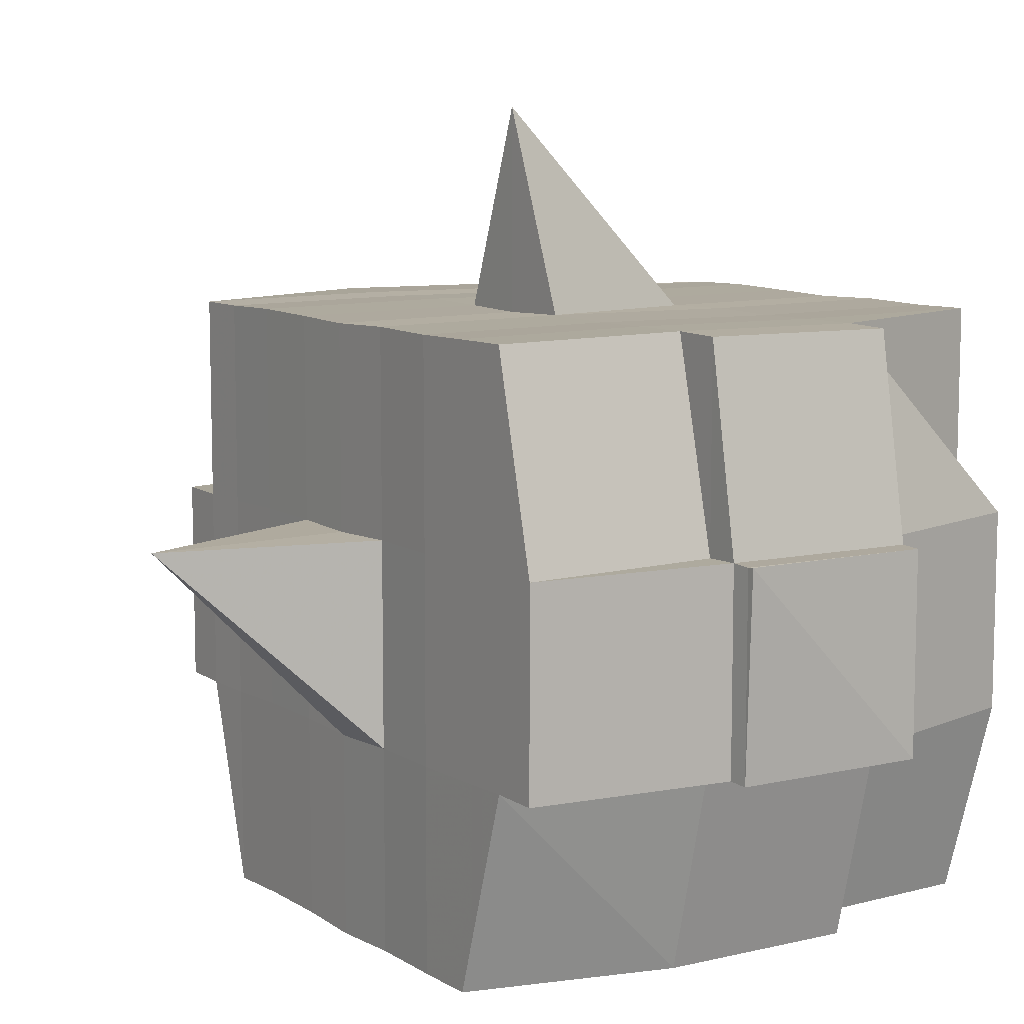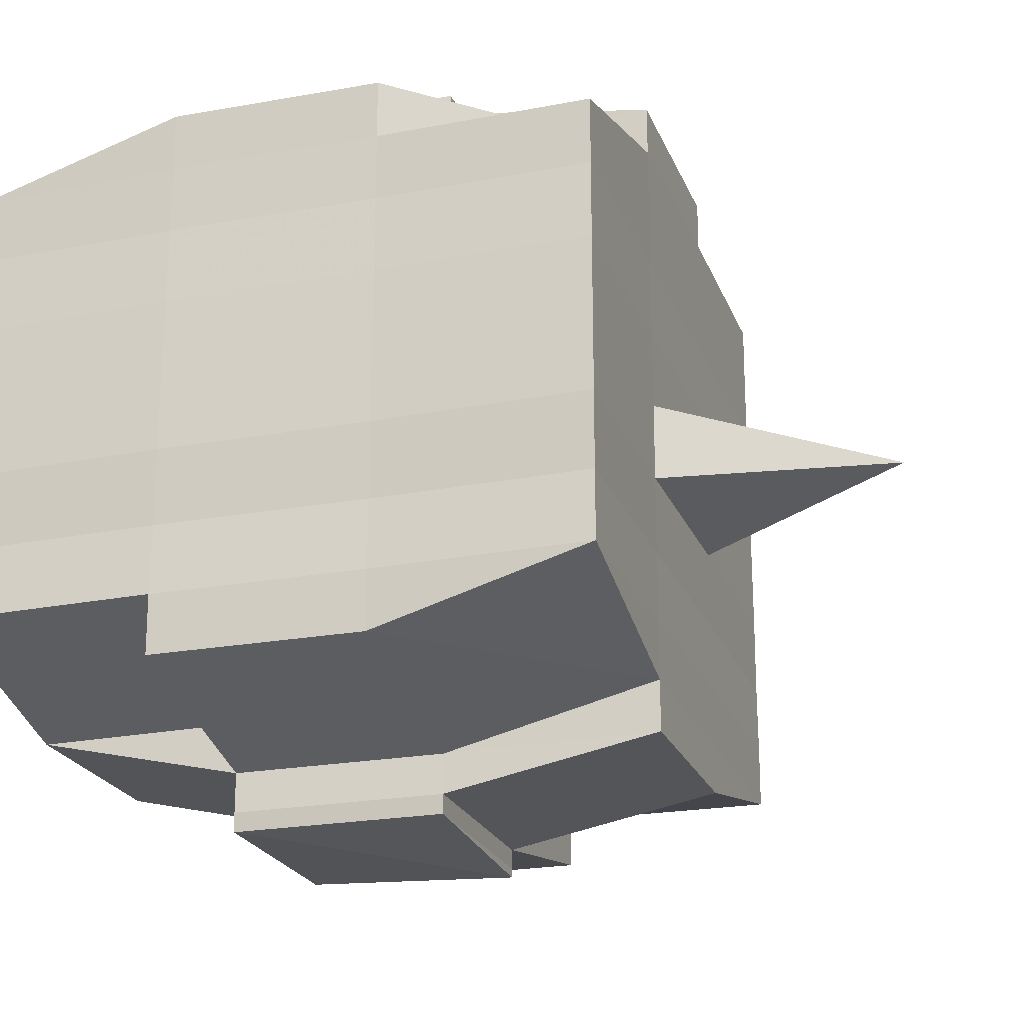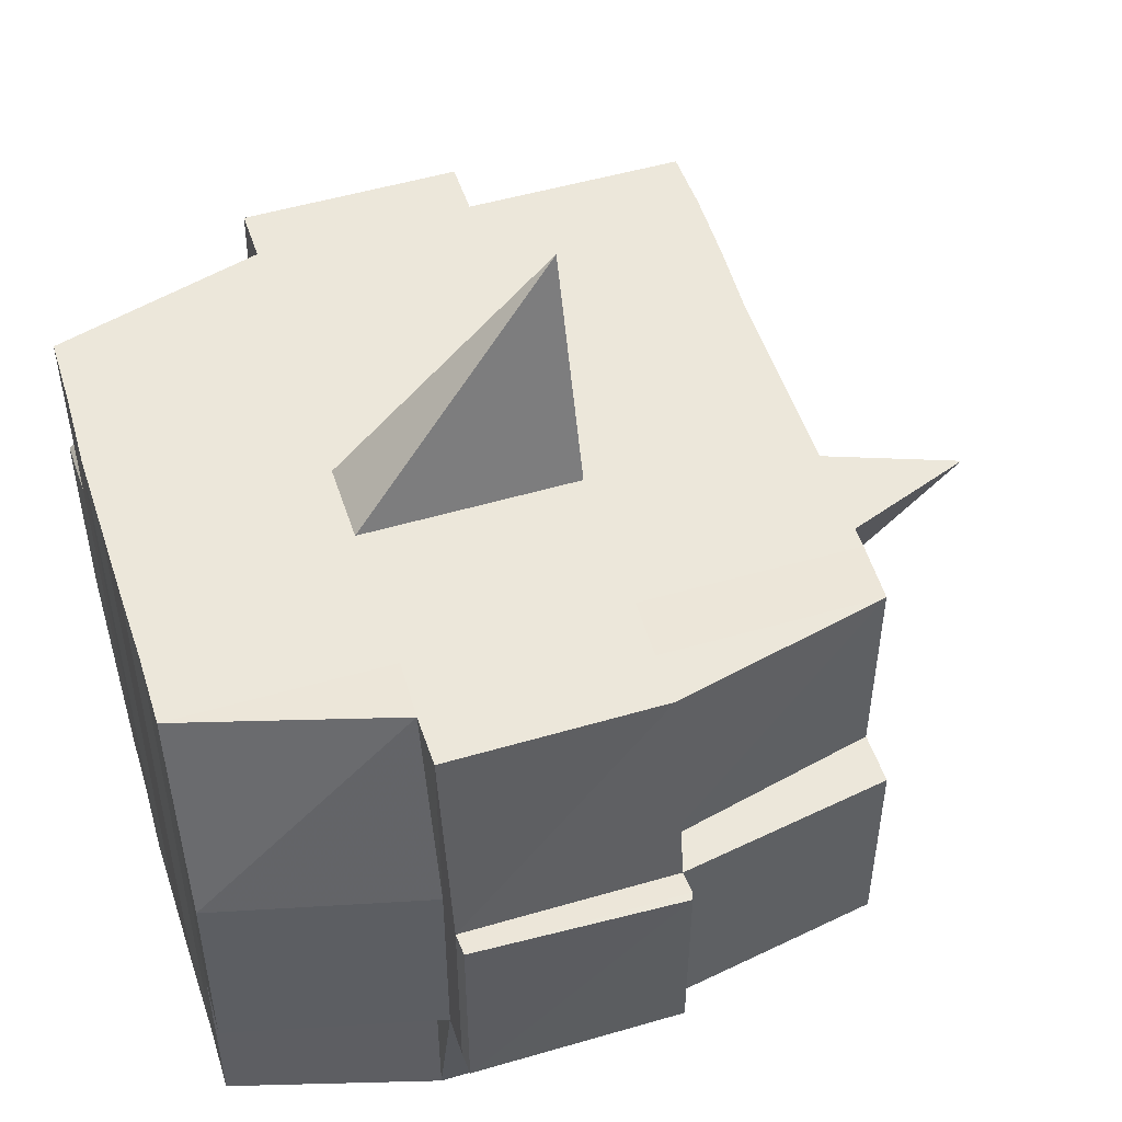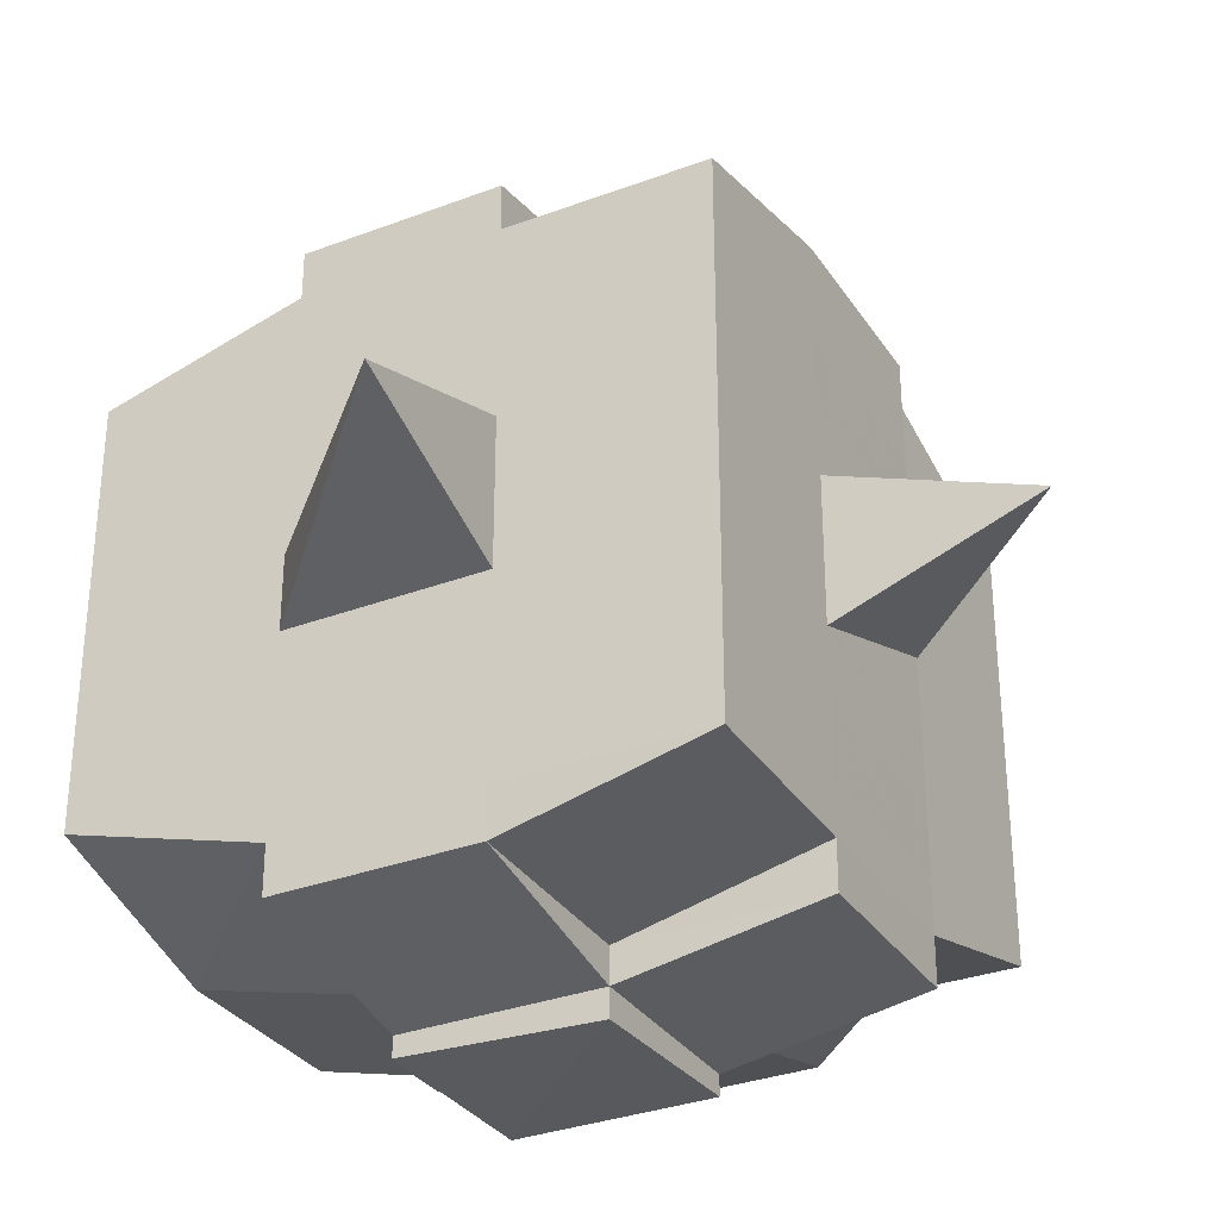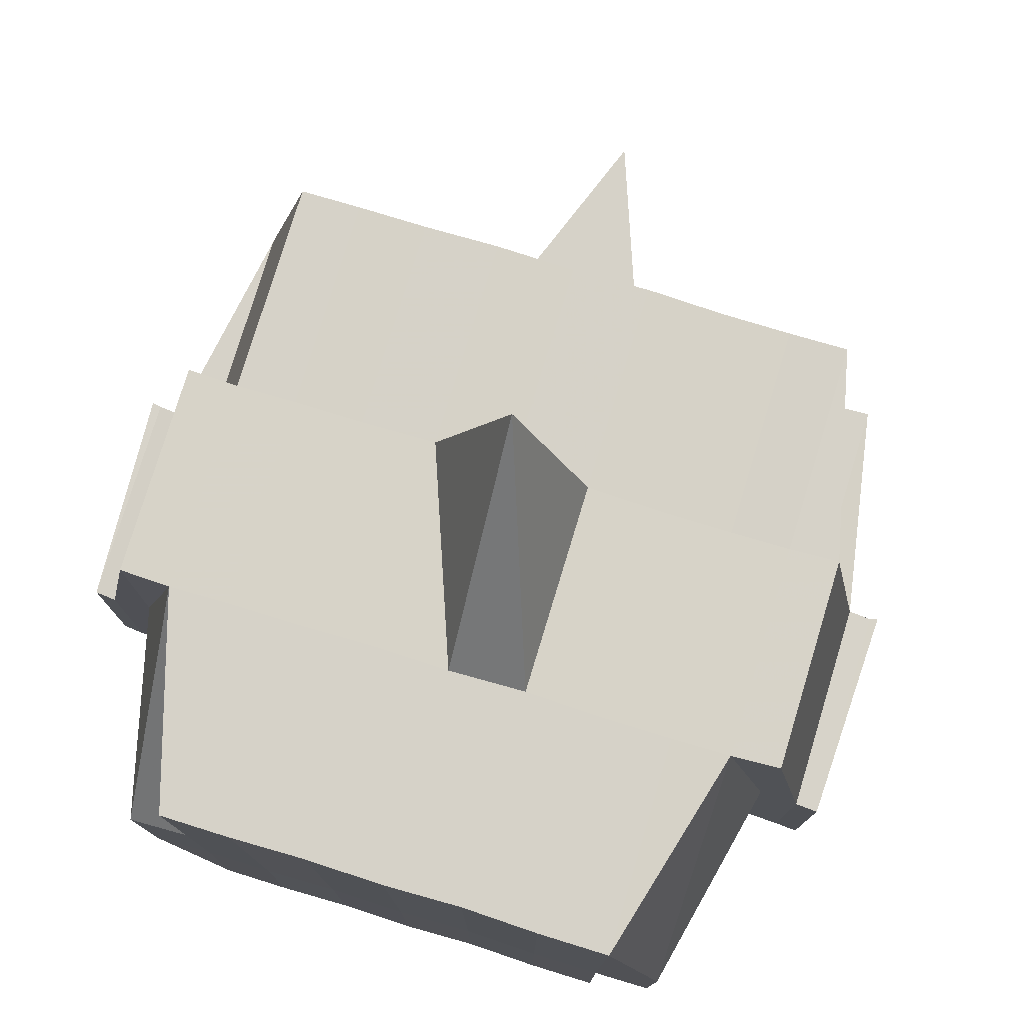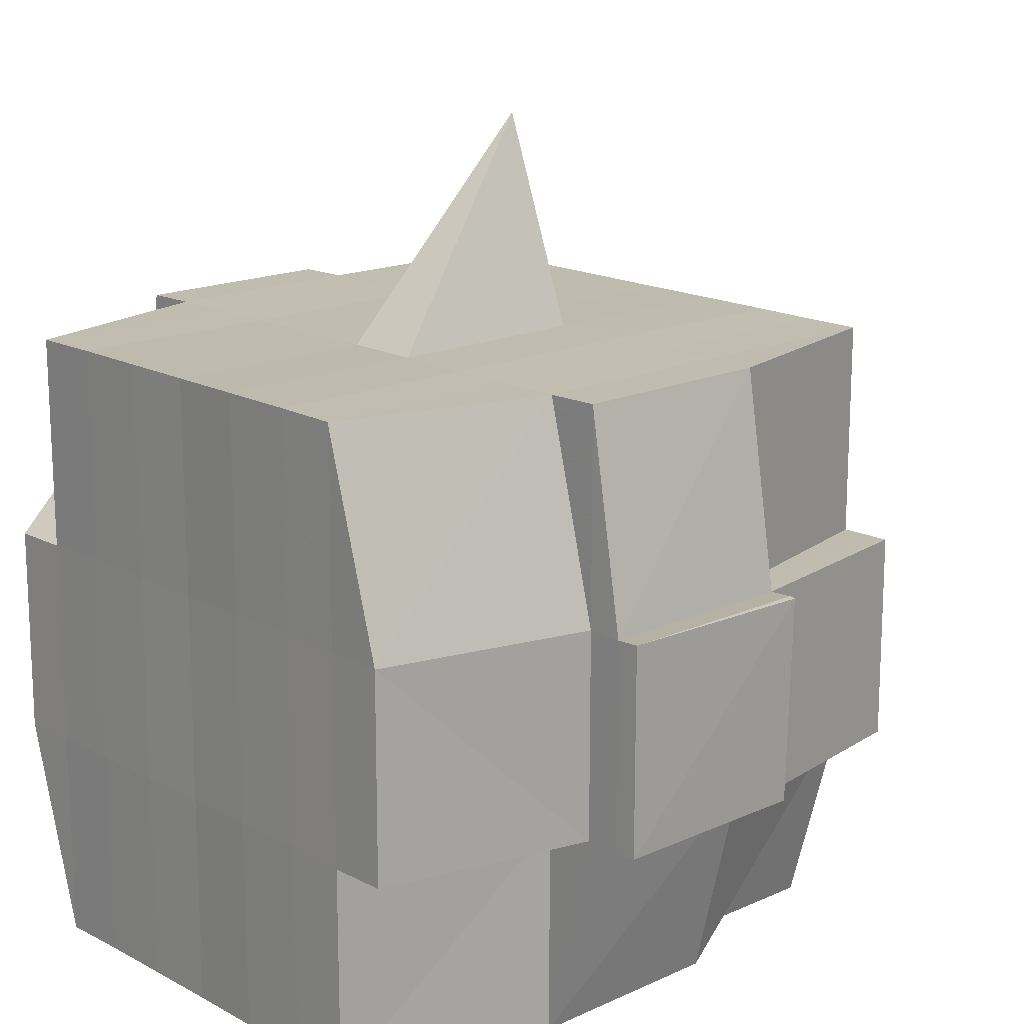
<metadata>
{"format":"obj","ext":"obj","renderer":"f3d","projection":"perspective","resolution":1024,"background":"white","views":[{"elev":9.4,"azim":-33.8,"up":"+Y"},{"elev":-22.7,"azim":108.0,"up":"+Z"},{"elev":51.7,"azim":162.5,"up":"+Y"},{"elev":-31.9,"azim":-152.2,"up":"+Z"},{"elev":77.7,"azim":106.9,"up":"+Y"},{"elev":16.3,"azim":137.4,"up":"+Y"}]}
</metadata>
<code>
o 859
v 2229 1852 10.15
v 2229 1852 10.15
v 2229 1852 10.15
v 2229 1852 10.15
v 2229 1852 10.15
v 2229 1852 10.15
v 2229 1852 10.15
v 2229 1852 10.15
v 2229 1852 10.15
v 2229 1852 10.15
v 2229 1852 10.15
v 2229 1852 10.15
v 2229 1852 10.15
v 2229 1852 10.15
v 2229 1852 10.15
v 2229 1852 10.15
v 2229 1852 10.15
v 2229 1852 10.15
v 2229 1852 10.15
v 2229 1852 10.15
v 2229 1852 10.15
v 2229 1852 10.15
v 2229 1852 10.15
v 2229 1852 10.15
v 2229 1852 10.15
v 2229 1852 10.15
v 2229 1852 10.15
v 2229 1852 10.15
v 2229 1852 10.15
v 2229 1852 10.15
v 2229 1852 10.15
v 2229 1852 10.14
v 2229 1852 10.15
v 2229 1852 10.15
v 2229 1852 10.15
v 2229 1852 10.15
v 2229 1852 10.15
v 2229 1852 10.14
v 2229 1852 10.14
v 2229 1852 10.14
v 2229 1852 10.14
v 2229 1852 10.14
v 2229 1852 10.13
v 2229 1852 10.14
v 2229 1852 10.14
v 2229 1852 10.14
v 2229 1852 10.14
v 2229 1852 10.13
v 2229 1852 10.14
v 2229 1852 10.14
v 2229 1852 10.14
v 2229 1852 10.13
v 2229 1852 10.13
v 2229 1852 10.14
v 2229 1852 10.14
v 2229 1852 10.14
v 2229 1852 10.15
v 2229 1852 10.14
v 2229 1852 10.14
v 2229 1852 10.14
v 2229 1852 10.14
v 2229 1852 10.13
v 2229 1852 10.14
v 2229 1852 10.14
v 2229 1852 10.14
v 2229 1852 10.14
v 2229 1852 10.13
v 2229 1852 10.13
v 2229 1852 10.14
v 2229 1852 10.13
v 2229 1852 10.13
v 2229 1852 10.13
v 2229 1852 10.12
v 2229 1852 10.13
v 2229 1852 10.12
v 2229 1852 10.12
v 2229 1852 10.13
v 2229 1852 10.13
v 2229 1852 10.12
v 2229 1852 10.13
v 2229 1852 10.12
v 2229 1852 10.12
v 2229 1852 10.13
v 2229 1852 10.12
v 2229 1852 10.12
v 2229 1852 10.12
v 2229 1852 10.12
v 2229 1852 10.12
v 2229 1852 10.12
v 2229 1852 10.12
v 2229 1852 10.12
v 2229 1852 10.12
v 2229 1852 10.12
v 2229 1852 10.12
v 2229 1852 10.12
v 2229 1852 10.12
v 2229 1852 10.12
v 2229 1852 10.12
v 2229 1852 10.12
v 2229 1852 10.12
v 2229 1852 10.12
v 2229 1852 10.12
v 2229 1852 10.12
v 2229 1852 10.12
v 2229 1852 10.12
v 2229 1852 10.12
v 2229 1852 10.12
v 2229 1852 10.12
v 2229 1852 10.12
v 2229 1852 10.12
v 2229 1852 10.12
v 2229 1852 10.12
v 2229 1852 10.12
v 2229 1852 10.12
v 2229 1852 10.12
v 2229 1852 10.12
v 2229 1852 10.12
v 2229 1852 10.12
v 2229 1852 10.12
v 2229 1852 10.12
v 2229 1852 10.12
v 2229 1852 10.12
v 2229 1852 10.12
v 2229 1852 10.12
v 2229 1852 10.12
v 2229 1852 10.12
v 2229 1852 10.12
v 2229 1852 10.12
v 2229 1852 10.12
v 2229 1852 10.12
v 2229 1852 10.12
v 2229 1852 10.12
v 2229 1852 10.13
v 2229 1852 10.12
v 2229 1852 10.12
v 2229 1852 10.13
v 2229 1852 10.13
v 2229 1852 10.13
v 2229 1852 10.13
v 2229 1852 10.12
v 2229 1852 10.13
v 2229 1852 10.13
v 2229 1852 10.14
v 2229 1852 10.13
v 2229 1852 10.13
v 2229 1852 10.13
v 2229 1852 10.14
v 2229 1852 10.14
v 2229 1852 10.14
v 2229 1852 10.14
v 2229 1852 10.14
v 2229 1852 10.14
v 2229 1852 10.14
v 2229 1852 10.14
v 2229 1852 10.14
v 2229 1852 10.14
v 2229 1852 10.14
v 2229 1852 10.15
v 2229 1852 10.14
v 2229 1852 10.15
v 2229 1852 10.15
v 2229 1852 10.15
v 2229 1852 10.15
v 2229 1852 10.15
v 2229 1852 10.15
v 2229 1852 10.15
v 2229 1852 10.15
v 2229 1852 10.15
v 2229 1852 10.15
v 2229 1852 10.15
v 2229 1852 10.14
v 2229 1852 10.15
v 2229 1852 10.14
v 2229 1852 10.15
v 2229 1852 10.15
v 2229 1852 10.15
v 2229 1852 10.15
v 2229 1852 10.15
v 2229 1852 10.15
v 2229 1852 10.15
v 2229 1852 10.15
v 2229 1852 10.15
v 2229 1852 10.15
v 2229 1852 10.15
v 2229 1852 10.15
v 2229 1852 10.15
v 2229 1852 10.15
v 2229 1852 10.15
v 2229 1852 10.15
v 2229 1852 10.15
v 2229 1852 10.15
v 2229 1852 10.15
v 2229 1852 10.15
v 2229 1852 10.15
v 2229 1852 10.15
v 2229 1852 10.15
v 2229 1852 10.15
v 2229 1852 10.15
v 2229 1852 10.15
v 2229 1852 10.15
v 2229 1852 10.15
v 2229 1852 10.15
v 2229 1852 10.15
v 2229 1852 10.15
v 2229 1852 10.15
v 2229 1852 10.15
v 2229 1852 10.15
v 2229 1852 10.15
v 2229 1852 10.15
v 2229 1852 10.15
v 2229 1852 10.15
v 2229 1852 10.15
v 2229 1852 10.15
v 2229 1852 10.15
v 2229 1852 10.14
v 2229 1852 10.14
v 2229 1852 10.14
v 2229 1852 10.14
v 2229 1852 10.15
v 2229 1852 10.14
v 2229 1852 10.14
v 2229 1852 10.14
v 2229 1852 10.14
v 2229 1852 10.14
v 2229 1852 10.14
v 2229 1852 10.14
v 2229 1852 10.13
v 2229 1852 10.14
v 2229 1852 10.14
v 2229 1852 10.14
v 2229 1852 10.13
v 2229 1852 10.13
v 2229 1852 10.13
v 2229 1852 10.13
v 2229 1852 10.14
v 2229 1852 10.13
v 2229 1852 10.12
v 2229 1852 10.13
v 2229 1852 10.13
v 2229 1852 10.13
v 2229 1852 10.12
v 2229 1852 10.12
v 2229 1852 10.12
v 2229 1852 10.12
v 2229 1852 10.13
v 2229 1852 10.12
v 2229 1852 10.12
v 2229 1852 10.12
v 2229 1852 10.12
v 2229 1852 10.12
v 2229 1852 10.12
v 2229 1852 10.12
v 2229 1852 10.12
v 2229 1852 10.12
v 2229 1852 10.12
v 2229 1852 10.12
v 2229 1852 10.12
v 2229 1852 10.12
v 2229 1852 10.12
v 2229 1852 10.12
v 2229 1852 10.12
v 2229 1852 10.13
v 2229 1852 10.12
v 2229 1852 10.12
v 2229 1852 10.12
v 2229 1852 10.12
v 2229 1852 10.12
v 2229 1852 10.12
v 2229 1852 10.12
v 2229 1852 10.12
v 2229 1852 10.12
v 2229 1852 10.12
v 2229 1852 10.12
v 2229 1852 10.12
v 2229 1852 10.12
v 2229 1852 10.12
v 2229 1852 10.12
v 2229 1852 10.13
v 2229 1852 10.13
v 2229 1852 10.13
v 2229 1852 10.13
v 2229 1852 10.14
v 2229 1852 10.14
v 2229 1852 10.14
v 2229 1852 10.13
v 2229 1852 10.13
v 2229 1852 10.12
v 2229 1852 10.13
v 2229 1852 10.13
v 2229 1852 10.14
v 2229 1852 10.14
v 2229 1852 10.14
v 2229 1852 10.14
v 2229 1852 10.14
v 2229 1852 10.14
v 2229 1852 10.14
v 2229 1852 10.14
v 2229 1852 10.14
v 2229 1852 10.14
v 2229 1852 10.15
v 2229 1852 10.14
v 2229 1852 10.14
v 2229 1852 10.15
v 2229 1852 10.15
v 2229 1852 10.15
v 2229 1852 10.15
v 2229 1852 10.15
v 2229 1852 10.15
v 2229 1852 10.15
v 2229 1852 10.15
v 2229 1852 10.15
v 2229 1852 10.15
v 2229 1852 10.15
v 2229 1852 10.15
v 2229 1852 10.15
v 2229 1852 10.15
v 2229 1852 10.15
v 2229 1852 10.15
v 2229 1852 10.15
v 2229 1852 10.14
v 2229 1852 10.14
v 2229 1852 10.14
v 2229 1852 10.14
v 2229 1852 10.13
v 2229 1852 10.14
v 2229 1852 10.14
v 2229 1852 10.14
v 2229 1852 10.14
v 2229 1852 10.13
v 2229 1852 10.12
v 2229 1852 10.12
v 2229 1852 10.12
v 2229 1852 10.12
v 2229 1852 10.12
v 2229 1852 10.12
v 2229 1852 10.12
v 2229 1852 10.12
v 2229 1852 10.12
v 2229 1852 10.12
v 2229 1852 10.12
f 1 2 3
f 2 4 5
f 1 6 7
f 8 9 10
f 11 12 10
f 13 14 8
f 15 16 12
f 17 18 16
f 19 20 15
f 20 21 22
f 23 19 24
f 17 25 26
f 25 27 18
f 28 25 29
f 30 31 25
f 31 32 33
f 34 33 25
f 25 33 35
f 33 36 35
f 36 37 35
f 33 38 36
f 32 39 38
f 40 38 33
f 39 41 42
f 41 43 44
f 45 42 38
f 46 47 45
f 47 48 49
f 49 50 51
f 52 53 50
f 38 42 54
f 38 54 36
f 36 54 37
f 42 55 54
f 54 56 57
f 55 58 56
f 54 55 59
f 60 61 55
f 61 62 63
f 63 64 58
f 65 63 55
f 55 63 66
f 67 68 64
f 63 67 69
f 70 67 63
f 43 71 70
f 70 72 67
f 71 73 72
f 74 72 70
f 73 75 76
f 72 77 67
f 67 77 78
f 72 76 77
f 79 76 72
f 77 80 68
f 76 81 77
f 81 82 80
f 77 81 83
f 81 84 82
f 76 85 81
f 86 85 76
f 85 87 81
f 86 88 89
f 90 91 84
f 92 93 88
f 94 93 95
f 96 95 97
f 98 99 91
f 100 101 99
f 102 103 98
f 104 105 101
f 103 105 106
f 107 106 108
f 109 102 110
f 111 104 112
f 113 111 114
f 115 113 87
f 112 116 117
f 118 119 116
f 120 118 121
f 122 120 123
f 123 112 124
f 123 117 125
f 126 123 127
f 87 123 128
f 128 123 129
f 87 128 130
f 128 129 131
f 130 128 131
f 131 125 132
f 131 132 133
f 134 135 130
f 130 131 136
f 136 133 137
f 136 131 138
f 139 130 136
f 140 130 139
f 141 134 139
f 139 136 142
f 142 137 143
f 142 136 144
f 145 139 142
f 83 139 145
f 146 141 145
f 145 142 147
f 147 143 148
f 147 142 149
f 150 145 147
f 78 145 150
f 151 146 150
f 150 147 152
f 152 148 153
f 152 147 154
f 155 150 152
f 69 150 155
f 156 151 155
f 155 152 157
f 157 153 158
f 157 152 159
f 160 158 161
f 162 161 163
f 164 165 163
f 166 167 165
f 168 169 162
f 170 157 169
f 171 157 170
f 171 155 157
f 66 155 171
f 172 171 170
f 59 171 172
f 173 156 171
f 174 173 172
f 172 175 176
f 177 176 178
f 177 172 179
f 37 172 177
f 35 37 177
f 35 177 180
f 180 178 181
f 180 177 182
f 183 181 184
f 183 180 185
f 186 180 187
f 188 189 180
f 185 190 191
f 192 193 183
f 194 192 195
f 196 197 190
f 196 198 197
f 199 200 196
f 14 199 201
f 182 196 201
f 201 202 9
f 203 204 202
f 205 206 204
f 207 205 196
f 208 207 196
f 208 209 207
f 207 210 205
f 209 210 207
f 211 209 212
f 210 213 198
f 214 215 209
f 209 216 210
f 159 216 209
f 215 217 216
f 216 218 210
f 210 218 219
f 218 220 213
f 216 221 218
f 154 221 216
f 217 222 221
f 221 223 218
f 223 224 220
f 218 223 225
f 221 226 223
f 149 226 221
f 222 227 226
f 226 228 223
f 228 229 224
f 223 228 230
f 226 231 228
f 144 231 226
f 227 232 231
f 231 233 228
f 233 234 229
f 228 233 235
f 231 236 233
f 232 237 236
f 138 236 231
f 236 238 233
f 238 239 234
f 233 238 240
f 236 241 238
f 242 241 236
f 241 243 238
f 243 244 239
f 238 243 245
f 242 246 247
f 248 249 246
f 250 249 251
f 252 251 253
f 254 255 243
f 255 256 257
f 258 257 243
f 243 257 259
f 257 260 259
f 259 260 261
f 259 261 262
f 257 263 260
f 124 263 257
f 256 264 263
f 264 265 266
f 121 266 263
f 265 267 268
f 263 268 269
f 263 269 270
f 266 108 271
f 272 271 273
f 272 273 274
f 275 110 272
f 276 109 272
f 277 274 278
f 277 272 79
f 260 272 277
f 261 260 277
f 261 277 279
f 279 277 74
f 279 278 280
f 262 261 279
f 262 279 281
f 281 279 52
f 281 280 282
f 283 282 284
f 285 262 281
f 245 262 285
f 286 287 262
f 288 286 285
f 285 289 290
f 291 290 292
f 240 285 291
f 291 285 293
f 294 288 291
f 235 291 295
f 296 294 295
f 295 291 297
f 297 284 298
f 295 297 299
f 299 297 40
f 299 298 300
f 301 295 299
f 230 295 301
f 302 296 301
f 301 299 303
f 303 299 34
f 303 300 304
f 305 304 306
f 307 306 308
f 309 310 308
f 311 312 310
f 313 314 307
f 315 303 314
f 316 303 315
f 205 316 315
f 316 301 303
f 225 301 316
f 317 316 318
f 319 302 316
f 320 321 322
f 323 324 321
f 325 326 327
f 328 329 326
f 330 331 332
f 333 334 335
f 336 337 338
f 338 339 340

</code>
